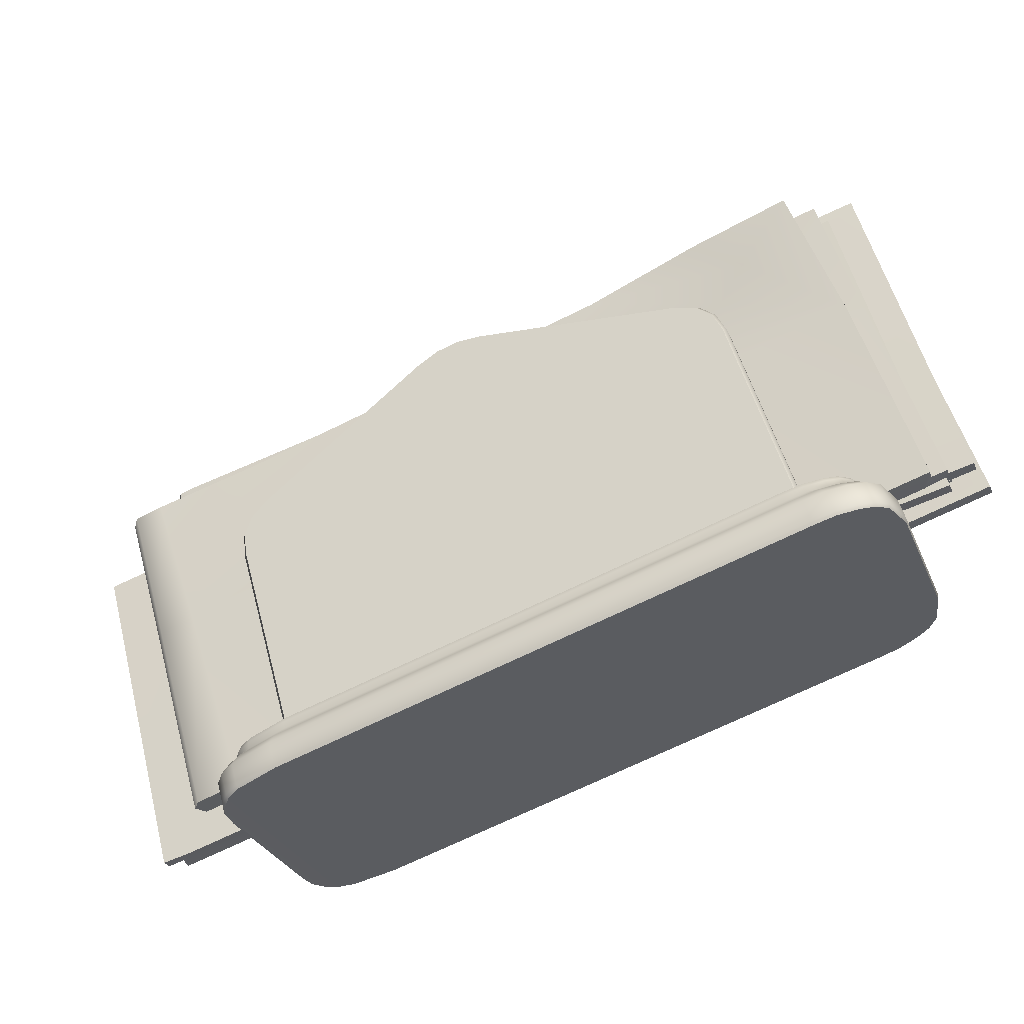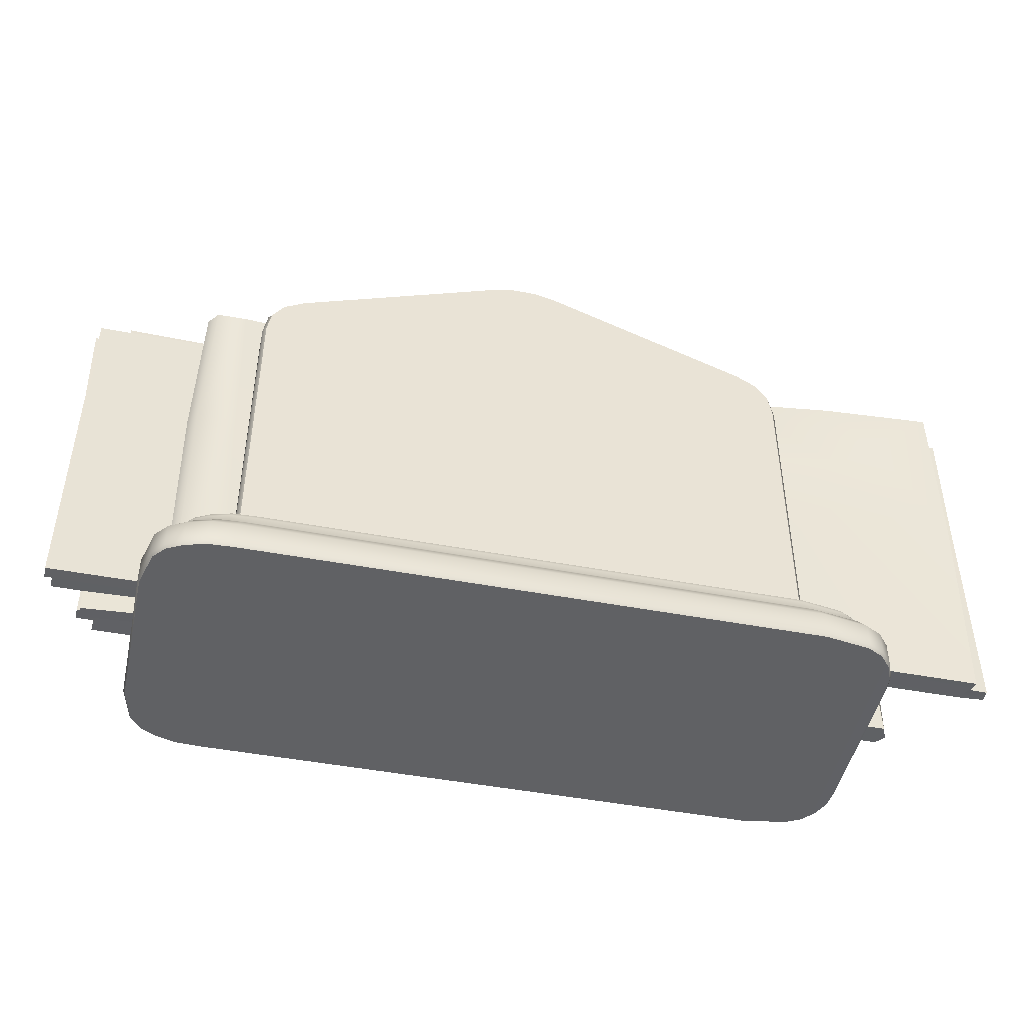
<metadata>
{"format":"obj","ext":"obj","renderer":"f3d","projection":"perspective","resolution":1024,"background":"white","views":[{"elev":52.6,"azim":-15.0,"up":"+Z"},{"elev":-46.8,"azim":146.2,"up":"+Y"}]}
</metadata>
<code>
o Bistro_Research_Exterior_Paris_NapkinHolder_01A_6113
v 11.74 1.858 7.008
v 11.7 1.896 6.988
v 11.74 1.86 7.011
v 11.68 1.94 6.991
v 11.62 1.941 6.959
v 11.76 1.935 7
v 11.78 1.946 7.005
v 11.39 1.959 6.852
v 11.38 1.769 6.85
v 11.76 1.756 6.997
v 11.75 1.745 6.998
v 11.76 1.759 6.986
v 11.39 1.748 6.838
v 11.78 1.748 6.99
v 11.39 1.938 6.838
v 11.76 1.95 6.986
v 11.76 1.938 6.985
v 11.34 1.858 6.799
v 11.39 1.896 6.818
v 11.34 1.86 6.795
v 11.4 1.94 6.816
v 11.46 1.941 6.848
v 11.75 1.75 7.01
v 11.75 1.865 7.011
v 11.74 1.75 7.007
v 11.73 1.938 7.018
v 11.38 1.959 6.847
v 11.37 1.769 6.845
v 11.37 1.769 6.852
v 11.38 1.959 6.854
v 11.77 1.756 7.003
v 11.77 1.756 6.997
v 11.78 1.946 6.999
v 11.38 1.748 6.833
v 11.38 1.748 6.84
v 11.38 1.938 6.84
v 11.38 1.938 6.833
v 11.78 1.748 6.985
v 11.78 1.938 6.985
v 11.78 1.938 6.99
v 11.33 1.75 6.796
v 11.33 1.865 6.796
v 11.34 1.75 6.799
v 11.35 1.938 6.788
v 11.41 1.748 6.809
v 11.38 1.748 6.88
v 11.38 1.748 6.889
v 11.41 1.748 6.801
v 11.38 1.748 6.898
v 11.42 1.748 6.795
v 11.38 1.748 6.905
v 11.43 1.748 6.791
v 11.39 1.748 6.912
v 11.44 1.748 6.79
v 11.41 1.748 6.923
v 11.46 1.748 6.795
v 11.71 1.748 6.896
v 11.66 1.748 7.024
v 11.67 1.748 7.028
v 11.72 1.748 6.901
v 11.68 1.748 7.029
v 11.73 1.748 6.907
v 11.69 1.748 7.028
v 11.74 1.748 6.914
v 11.7 1.748 7.024
v 11.74 1.748 6.921
v 11.71 1.748 7.01
v 11.74 1.748 6.939
v 11.75 1.72 6.94
v 11.72 1.72 7.016
v 11.71 1.72 7.031
v 11.75 1.72 6.922
v 11.7 1.72 7.035
v 11.75 1.72 6.914
v 11.69 1.72 7.036
v 11.74 1.72 6.907
v 11.68 1.72 7.035
v 11.73 1.72 6.9
v 11.67 1.72 7.031
v 11.72 1.72 6.895
v 11.45 1.72 6.787
v 11.4 1.72 6.924
v 11.38 1.72 6.912
v 11.43 1.72 6.782
v 11.37 1.72 6.905
v 11.42 1.72 6.783
v 11.37 1.72 6.897
v 11.41 1.72 6.787
v 11.37 1.72 6.888
v 11.4 1.72 6.794
v 11.37 1.72 6.878
v 11.4 1.72 6.803
v 11.35 1.937 6.868
v 11.35 1.937 6.86
v 11.35 1.861 6.852
v 11.35 1.861 6.86
v 11.35 1.749 6.853
v 11.35 1.749 6.859
v 11.75 1.75 7.005
v 11.74 1.749 7
v 11.74 1.749 7.013
v 11.38 1.749 6.868
v 11.36 1.749 6.847
v 11.75 1.941 7.004
v 11.75 1.941 7.012
v 11.38 1.959 6.844
v 11.38 1.769 6.842
v 11.39 1.959 6.845
v 11.39 1.769 6.843
v 11.75 1.745 7.004
v 11.38 1.769 6.856
v 11.38 1.769 6.848
v 11.73 1.937 6.939
v 11.73 1.937 6.946
v 11.73 1.861 6.955
v 11.73 1.861 6.947
v 11.73 1.749 6.954
v 11.73 1.749 6.948
v 11.33 1.75 6.802
v 11.34 1.749 6.807
v 11.34 1.749 6.794
v 11.71 1.749 6.939
v 11.73 1.749 6.959
v 11.33 1.941 6.803
v 11.33 1.941 6.794
v 11.68 1.94 7
v 11.73 1.938 7.026
v 11.62 1.941 6.969
v 11.42 1.94 6.891
v 11.62 1.94 6.953
v 11.43 1.939 6.885
v 11.37 1.937 6.873
v 11.43 1.938 6.879
v 11.36 1.937 6.855
v 11.76 1.935 7.006
v 11.39 1.748 6.829
v 11.39 1.938 6.829
v 11.39 1.748 6.831
v 11.39 1.938 6.831
v 11.76 1.95 6.991
v 11.76 1.759 6.991
v 11.39 1.938 6.844
v 11.39 1.938 6.836
v 11.4 1.94 6.807
v 11.35 1.938 6.781
v 11.46 1.941 6.837
v 11.66 1.94 6.916
v 11.46 1.94 6.853
v 11.65 1.939 6.921
v 11.72 1.937 6.933
v 11.65 1.938 6.928
v 11.73 1.937 6.952
v 11.36 1.86 6.849
v 11.74 1.86 7.02
v 11.39 1.959 6.858
v 11.38 1.959 6.85
v 11.39 1.748 6.844
v 11.39 1.748 6.836
v 11.72 1.86 6.958
v 11.34 1.86 6.787
v 11.67 1.871 7.008
v 11.67 1.748 7.008
v 11.68 1.748 7.006
v 11.68 1.871 7.006
v 11.67 1.883 7.007
v 11.68 1.748 6.996
v 11.67 1.884 7.006
v 11.67 1.892 7.005
v 11.68 1.871 6.996
v 11.68 1.748 6.993
v 11.68 1.871 6.993
v 11.67 1.893 7.003
v 11.68 1.884 6.995
v 11.68 1.883 6.992
v 11.66 1.898 7.001
v 11.67 1.893 6.993
v 11.67 1.892 6.99
v 11.66 1.9 6.999
v 11.56 1.94 6.962
v 11.66 1.9 6.989
v 11.66 1.898 6.986
v 11.56 1.942 6.96
v 11.55 1.944 6.957
v 11.56 1.942 6.949
v 11.56 1.94 6.947
v 11.55 1.945 6.955
v 11.53 1.944 6.953
v 11.55 1.945 6.945
v 11.55 1.944 6.942
v 11.54 1.945 6.95
v 11.52 1.94 6.948
v 11.54 1.945 6.94
v 11.54 1.944 6.937
v 11.52 1.942 6.945
v 11.42 1.898 6.909
v 11.53 1.942 6.935
v 11.53 1.94 6.933
v 11.42 1.9 6.906
v 11.41 1.892 6.905
v 11.43 1.9 6.896
v 11.43 1.898 6.893
v 11.41 1.893 6.902
v 11.41 1.883 6.903
v 11.42 1.893 6.892
v 11.42 1.892 6.89
v 11.41 1.884 6.9
v 11.41 1.871 6.902
v 11.41 1.884 6.889
v 11.41 1.883 6.887
v 11.41 1.871 6.899
v 11.41 1.748 6.899
v 11.41 1.748 6.902
v 11.41 1.748 6.888
v 11.41 1.871 6.888
v 11.41 1.871 6.887
v 11.41 1.748 6.887
v 11.7 1.916 6.932
v 11.7 1.748 6.932
v 11.71 1.748 6.93
v 11.71 1.916 6.93
v 11.7 1.928 6.931
v 11.71 1.748 6.92
v 11.71 1.929 6.93
v 11.7 1.937 6.929
v 11.71 1.916 6.92
v 11.71 1.748 6.917
v 11.71 1.916 6.917
v 11.7 1.939 6.927
v 11.71 1.929 6.919
v 11.71 1.928 6.916
v 11.69 1.944 6.925
v 11.7 1.939 6.917
v 11.7 1.937 6.914
v 11.69 1.945 6.923
v 11.59 1.985 6.886
v 11.69 1.945 6.913
v 11.69 1.944 6.91
v 11.59 1.987 6.884
v 11.58 1.989 6.881
v 11.59 1.987 6.873
v 11.59 1.985 6.871
v 11.58 1.991 6.879
v 11.56 1.989 6.877
v 11.58 1.991 6.869
v 11.58 1.989 6.866
v 11.57 1.991 6.874
v 11.55 1.985 6.872
v 11.57 1.991 6.864
v 11.57 1.989 6.861
v 11.55 1.987 6.869
v 11.45 1.944 6.833
v 11.56 1.987 6.859
v 11.56 1.985 6.857
v 11.45 1.945 6.83
v 11.44 1.937 6.829
v 11.46 1.945 6.82
v 11.46 1.944 6.817
v 11.44 1.939 6.826
v 11.44 1.928 6.827
v 11.45 1.939 6.816
v 11.45 1.937 6.814
v 11.44 1.929 6.824
v 11.44 1.916 6.826
v 11.44 1.929 6.813
v 11.44 1.928 6.811
v 11.44 1.916 6.823
v 11.44 1.748 6.823
v 11.44 1.748 6.826
v 11.44 1.748 6.812
v 11.44 1.916 6.812
v 11.44 1.916 6.811
v 11.44 1.748 6.811
v 11.37 1.859 6.867
v 11.64 1.86 6.98
v 11.68 1.898 6.999
v 11.7 1.912 7.01
v 11.71 1.859 6.939
v 11.44 1.86 6.827
v 11.4 1.898 6.808
v 11.38 1.912 6.797
v 11.54 1.748 6.955
v 11.55 1.748 6.94
v 11.57 1.748 6.879
v 11.58 1.748 6.864
v 11.37 1.722 6.906
v 11.37 1.722 6.897
v 11.37 1.735 6.906
v 11.37 1.735 6.897
v 11.37 1.738 6.897
v 11.38 1.722 6.913
v 11.37 1.738 6.906
v 11.38 1.741 6.898
v 11.38 1.735 6.913
v 11.4 1.722 6.925
v 11.38 1.741 6.906
v 11.38 1.745 6.898
v 11.67 1.722 7.032
v 11.4 1.735 6.925
v 11.67 1.735 7.032
v 11.68 1.722 7.036
v 11.66 1.738 7.029
v 11.69 1.722 7.037
v 11.4 1.738 6.924
v 11.38 1.738 6.913
v 11.39 1.741 6.912
v 11.66 1.741 7.026
v 11.38 1.745 6.906
v 11.39 1.745 6.912
v 11.4 1.741 6.924
v 11.4 1.745 6.924
v 11.66 1.745 7.025
v 11.67 1.745 7.029
v 11.67 1.741 7.029
v 11.68 1.745 7.03
v 11.68 1.738 7.033
v 11.68 1.741 7.03
v 11.69 1.745 7.029
v 11.68 1.735 7.036
v 11.7 1.745 7.025
v 11.69 1.735 7.037
v 11.69 1.738 7.034
v 11.69 1.741 7.029
v 11.7 1.738 7.033
v 11.7 1.741 7.025
v 11.71 1.745 7.01
v 11.74 1.745 6.939
v 11.71 1.741 7.011
v 11.7 1.738 7.029
v 11.74 1.741 6.939
v 11.7 1.735 7.036
v 11.71 1.738 7.014
v 11.71 1.735 7.032
v 11.7 1.722 7.036
v 11.71 1.722 7.032
v 11.72 1.735 7.017
v 11.72 1.722 7.017
v 11.74 1.738 6.94
v 11.75 1.735 6.941
v 11.75 1.722 6.941
v 11.75 1.738 6.921
v 11.75 1.722 6.922
v 11.75 1.735 6.922
v 11.75 1.722 6.913
v 11.75 1.735 6.913
v 11.74 1.741 6.921
v 11.74 1.738 6.913
v 11.74 1.735 6.906
v 11.74 1.722 6.906
v 11.73 1.722 6.899
v 11.74 1.738 6.906
v 11.72 1.722 6.894
v 11.73 1.735 6.899
v 11.72 1.735 6.894
v 11.45 1.722 6.787
v 11.45 1.735 6.787
v 11.73 1.738 6.899
v 11.43 1.722 6.781
v 11.43 1.735 6.781
v 11.42 1.722 6.782
v 11.43 1.738 6.784
v 11.41 1.722 6.787
v 11.45 1.738 6.789
v 11.4 1.722 6.793
v 11.41 1.735 6.787
v 11.42 1.735 6.782
v 11.42 1.738 6.785
v 11.41 1.738 6.789
v 11.4 1.735 6.793
v 11.4 1.722 6.802
v 11.4 1.735 6.802
v 11.41 1.738 6.796
v 11.37 1.722 6.878
v 11.4 1.738 6.805
v 11.37 1.722 6.888
v 11.37 1.735 6.888
v 11.37 1.735 6.878
v 11.37 1.738 6.888
v 11.37 1.738 6.879
v 11.38 1.741 6.889
v 11.38 1.741 6.88
v 11.38 1.745 6.889
v 11.38 1.745 6.88
v 11.41 1.741 6.808
v 11.41 1.745 6.808
v 11.41 1.741 6.8
v 11.41 1.745 6.8
v 11.42 1.741 6.793
v 11.42 1.745 6.794
v 11.43 1.741 6.789
v 11.43 1.745 6.79
v 11.43 1.741 6.788
v 11.44 1.745 6.789
v 11.46 1.741 6.793
v 11.46 1.745 6.794
v 11.72 1.738 6.894
v 11.71 1.741 6.895
v 11.71 1.745 6.895
v 11.72 1.745 6.9
v 11.72 1.741 6.9
v 11.73 1.745 6.906
v 11.73 1.741 6.906
v 11.74 1.745 6.913
v 11.74 1.741 6.913
v 11.74 1.745 6.921
f 1 2 3
f 4 2 5
f 6 7 8
f 9 10 11
f 12 13 14
f 15 16 17
f 18 19 20
f 21 19 22
f 23 24 1
f 1 25 23
f 26 3 2
f 2 4 26
f 27 28 29
f 29 30 27
f 7 31 32
f 32 33 7
f 31 7 6
f 6 10 31
f 34 35 36
f 36 37 34
f 14 38 39
f 39 40 14
f 40 17 12
f 12 14 40
f 41 42 18
f 18 43 41
f 44 20 19
f 19 21 44
f 45 46 47
f 47 48 45
f 48 47 49
f 49 50 48
f 50 49 51
f 51 52 50
f 52 51 53
f 53 54 52
f 54 53 55
f 55 56 54
f 57 56 55
f 55 58 57
f 57 58 59
f 59 60 57
f 60 59 61
f 61 62 60
f 62 61 63
f 63 64 62
f 64 63 65
f 65 66 64
f 66 65 67
f 67 68 66
f 69 70 71
f 71 72 69
f 72 71 73
f 73 74 72
f 74 73 75
f 75 76 74
f 76 75 77
f 77 78 76
f 78 77 79
f 79 80 78
f 81 80 79
f 79 82 81
f 81 82 83
f 83 84 81
f 84 83 85
f 85 86 84
f 86 85 87
f 87 88 86
f 88 87 89
f 89 90 88
f 90 89 91
f 91 92 90
f 93 94 95
f 95 96 93
f 96 95 97
f 97 98 96
f 99 23 25
f 25 100 99
f 100 25 101
f 101 102 100
f 102 103 100
f 103 102 98
f 98 97 103
f 104 105 24
f 99 104 24
f 24 23 99
f 105 5 2
f 2 24 105
f 1 24 2
f 28 27 106
f 106 107 28
f 107 106 108
f 108 109 107
f 109 108 33
f 33 32 109
f 31 10 32
f 32 10 9
f 9 109 32
f 107 109 9
f 9 11 110
f 110 111 9
f 9 112 107
f 112 9 111
f 112 28 107
f 111 29 112
f 112 29 28
f 113 114 115
f 115 116 113
f 116 115 117
f 117 118 116
f 119 41 43
f 43 120 119
f 120 43 121
f 121 122 120
f 122 123 120
f 123 122 118
f 118 117 123
f 124 125 42
f 119 124 42
f 42 41 119
f 125 22 19
f 19 42 125
f 18 42 19
f 126 127 26
f 26 4 126
f 128 126 4
f 4 5 128
f 129 128 5
f 5 105 104
f 104 130 5
f 5 131 129
f 131 5 130
f 131 132 129
f 130 133 131
f 131 93 132
f 131 133 134
f 131 94 93
f 134 94 131
f 110 11 10
f 110 10 6
f 110 6 135
f 136 34 37
f 37 137 136
f 138 136 137
f 137 139 138
f 38 138 139
f 139 39 38
f 140 141 12
f 140 12 17
f 140 17 16
f 40 39 17
f 15 17 39
f 39 139 15
f 15 139 137
f 140 16 15
f 15 142 140
f 137 143 15
f 142 15 143
f 143 137 37
f 143 36 142
f 143 37 36
f 144 145 44
f 44 21 144
f 146 144 21
f 21 22 146
f 147 146 22
f 22 125 124
f 124 148 22
f 22 149 147
f 149 22 148
f 149 150 147
f 148 151 149
f 149 113 150
f 149 151 152
f 149 114 113
f 152 114 149
f 99 100 104
f 130 104 100
f 130 100 153
f 100 103 153
f 153 133 130
f 153 134 133
f 26 127 154
f 154 3 26
f 25 3 154
f 1 3 25
f 154 101 25
f 95 94 134
f 134 153 95
f 95 153 103
f 103 97 95
f 111 110 135
f 135 155 111
f 111 155 30
f 30 29 111
f 7 33 108
f 108 8 7
f 135 6 8
f 8 155 135
f 156 8 108
f 155 8 156
f 108 106 156
f 156 30 155
f 27 156 106
f 30 156 27
f 141 140 142
f 142 157 141
f 35 157 142
f 142 36 35
f 138 38 14
f 14 13 138
f 13 12 141
f 141 157 13
f 138 13 158
f 158 13 157
f 158 136 138
f 157 35 158
f 34 136 158
f 35 34 158
f 119 120 124
f 148 124 120
f 148 120 159
f 120 123 159
f 159 151 148
f 159 152 151
f 44 145 160
f 160 20 44
f 43 20 160
f 18 20 43
f 160 121 43
f 115 114 152
f 152 159 115
f 115 159 123
f 123 117 115
f 161 162 163
f 163 164 161
f 165 161 164
f 164 163 166
f 164 167 165
f 168 165 167
f 166 169 164
f 167 164 169
f 166 170 171
f 171 169 166
f 167 172 168
f 173 169 171
f 169 173 167
f 172 167 173
f 171 174 173
f 175 168 172
f 176 173 174
f 173 176 172
f 174 177 176
f 172 178 175
f 178 172 176
f 179 175 178
f 180 176 177
f 176 180 178
f 177 181 180
f 178 182 179
f 182 178 180
f 183 179 182
f 184 180 181
f 180 184 182
f 181 185 184
f 182 186 183
f 186 182 184
f 187 183 186
f 188 184 185
f 184 188 186
f 185 189 188
f 186 190 187
f 190 186 188
f 191 187 190
f 192 188 189
f 188 192 190
f 189 193 192
f 190 194 191
f 194 190 192
f 195 191 194
f 196 192 193
f 192 196 194
f 193 197 196
f 194 198 195
f 198 194 196
f 199 195 198
f 200 196 197
f 196 200 198
f 197 201 200
f 198 202 199
f 202 198 200
f 203 199 202
f 204 200 201
f 200 204 202
f 201 205 204
f 202 206 203
f 206 202 204
f 207 203 206
f 208 204 205
f 204 208 206
f 205 209 208
f 206 210 207
f 210 206 208
f 211 212 207
f 207 210 211
f 213 211 210
f 214 208 209
f 208 214 210
f 210 214 213
f 209 215 214
f 213 214 215
f 215 216 213
f 217 218 219
f 219 220 217
f 221 217 220
f 220 219 222
f 220 223 221
f 224 221 223
f 222 225 220
f 223 220 225
f 222 226 227
f 227 225 222
f 223 228 224
f 229 225 227
f 225 229 223
f 228 223 229
f 227 230 229
f 231 224 228
f 232 229 230
f 229 232 228
f 230 233 232
f 228 234 231
f 234 228 232
f 235 231 234
f 236 232 233
f 232 236 234
f 233 237 236
f 234 238 235
f 238 234 236
f 239 235 238
f 240 236 237
f 236 240 238
f 237 241 240
f 238 242 239
f 242 238 240
f 243 239 242
f 244 240 241
f 240 244 242
f 241 245 244
f 242 246 243
f 246 242 244
f 247 243 246
f 248 244 245
f 244 248 246
f 245 249 248
f 246 250 247
f 250 246 248
f 251 247 250
f 252 248 249
f 248 252 250
f 249 253 252
f 250 254 251
f 254 250 252
f 255 251 254
f 256 252 253
f 252 256 254
f 253 257 256
f 254 258 255
f 258 254 256
f 259 255 258
f 260 256 257
f 256 260 258
f 257 261 260
f 258 262 259
f 262 258 260
f 263 259 262
f 264 260 261
f 260 264 262
f 261 265 264
f 262 266 263
f 266 262 264
f 267 268 263
f 263 266 267
f 269 267 266
f 270 264 265
f 264 270 266
f 266 270 269
f 265 271 270
f 269 270 271
f 271 272 269
f 132 93 96
f 96 273 132
f 129 132 273
f 273 96 98
f 98 102 273
f 273 128 129
f 101 273 102
f 274 273 101
f 101 154 274
f 273 274 275
f 274 154 275
f 273 275 128
f 154 276 275
f 128 275 276
f 154 127 276
f 276 126 128
f 127 126 276
f 150 113 116
f 116 277 150
f 147 150 277
f 277 116 118
f 118 122 277
f 277 146 147
f 121 277 122
f 278 277 121
f 121 160 278
f 277 278 279
f 278 160 279
f 277 279 146
f 160 280 279
f 146 279 280
f 160 145 280
f 280 144 146
f 145 144 280
f 207 212 281
f 281 203 207
f 199 203 281
f 281 195 199
f 281 191 195
f 281 187 191
f 281 183 187
f 281 179 183
f 281 175 179
f 168 175 281
f 281 165 168
f 161 165 281
f 281 162 161
f 171 170 282
f 282 174 171
f 177 174 282
f 181 177 282
f 185 181 282
f 189 185 282
f 193 189 282
f 197 193 282
f 201 197 282
f 205 201 282
f 209 205 282
f 215 209 282
f 282 216 215
f 263 268 283
f 283 259 263
f 255 259 283
f 283 251 255
f 283 247 251
f 283 243 247
f 283 239 243
f 283 235 239
f 283 231 235
f 224 231 283
f 283 221 224
f 217 221 283
f 283 218 217
f 227 226 284
f 284 230 227
f 233 230 284
f 237 233 284
f 241 237 284
f 245 241 284
f 249 245 284
f 253 249 284
f 257 253 284
f 261 257 284
f 265 261 284
f 271 265 284
f 284 272 271
f 87 85 285
f 285 286 87
f 285 85 83
f 286 285 287
f 287 288 286
f 289 288 287
f 83 290 285
f 287 285 290
f 287 291 289
f 292 289 291
f 290 293 287
f 291 287 293
f 294 290 83
f 83 82 294
f 294 82 79
f 291 295 292
f 296 292 295
f 79 297 294
f 297 79 77
f 290 294 298
f 298 293 290
f 294 297 299
f 299 298 294
f 77 300 297
f 299 297 300
f 300 77 75
f 298 299 301
f 75 302 300
f 293 298 303
f 301 303 298
f 293 304 291
f 303 304 293
f 295 291 304
f 305 304 303
f 304 305 295
f 303 301 306
f 307 295 305
f 295 307 296
f 49 296 307
f 307 51 49
f 51 307 308
f 305 308 307
f 308 53 51
f 303 309 305
f 308 305 309
f 306 309 303
f 53 308 310
f 309 310 308
f 310 55 53
f 58 55 310
f 311 310 309
f 310 311 58
f 309 306 311
f 59 58 311
f 311 312 59
f 312 311 306
f 61 59 312
f 306 313 312
f 313 306 301
f 312 314 61
f 314 312 313
f 63 61 314
f 301 315 313
f 315 301 299
f 313 316 314
f 316 313 315
f 314 317 63
f 317 314 316
f 65 63 317
f 299 318 315
f 300 318 299
f 317 319 65
f 67 65 319
f 320 318 300
f 300 302 320
f 321 315 318
f 318 320 321
f 315 321 316
f 316 322 317
f 322 316 321
f 319 317 322
f 321 323 322
f 323 321 320
f 322 324 319
f 324 322 323
f 319 325 67
f 325 319 324
f 68 67 325
f 325 326 68
f 66 68 326
f 324 327 325
f 326 325 327
f 323 328 324
f 327 329 326
f 328 323 330
f 320 330 323
f 331 327 324
f 324 328 331
f 329 327 331
f 330 332 328
f 331 328 332
f 333 330 320
f 332 330 333
f 320 302 333
f 333 302 75
f 75 73 333
f 333 73 71
f 71 334 333
f 333 334 332
f 334 71 70
f 335 332 334
f 332 335 331
f 70 336 334
f 334 336 335
f 336 70 69
f 337 331 335
f 331 337 329
f 338 335 336
f 335 338 337
f 69 339 336
f 336 339 338
f 339 69 72
f 340 337 338
f 72 341 339
f 342 338 339
f 339 341 342
f 338 342 340
f 343 341 72
f 342 341 343
f 72 74 343
f 343 74 76
f 340 342 344
f 343 344 342
f 337 340 345
f 345 329 337
f 344 346 340
f 345 340 346
f 347 344 343
f 346 344 347
f 76 348 343
f 343 348 347
f 349 348 76
f 347 348 349
f 76 78 349
f 349 78 80
f 347 350 346
f 80 351 349
f 351 80 81
f 349 352 347
f 350 347 352
f 349 351 353
f 353 352 349
f 81 354 351
f 354 81 84
f 355 353 351
f 351 354 355
f 356 352 353
f 352 356 350
f 84 357 354
f 354 357 358
f 358 355 354
f 359 357 84
f 358 357 359
f 84 86 359
f 359 86 88
f 355 358 360
f 88 361 359
f 360 362 355
f 353 355 362
f 363 361 88
f 88 90 363
f 363 90 92
f 359 361 364
f 364 361 363
f 359 365 358
f 364 365 359
f 358 365 366
f 366 360 358
f 365 364 367
f 367 366 365
f 363 368 364
f 367 364 368
f 92 369 363
f 369 92 91
f 370 368 363
f 363 369 370
f 368 371 367
f 91 372 369
f 373 371 368
f 368 370 373
f 374 372 91
f 91 89 374
f 374 89 87
f 87 286 374
f 375 374 286
f 372 374 375
f 286 288 375
f 375 288 289
f 369 372 376
f 375 376 372
f 376 370 369
f 289 377 375
f 376 375 377
f 377 289 292
f 370 376 378
f 377 378 376
f 378 373 370
f 292 379 377
f 378 377 379
f 373 378 380
f 379 380 378
f 381 379 292
f 380 379 381
f 292 296 381
f 381 296 49
f 49 47 381
f 381 47 46
f 381 382 380
f 46 382 381
f 380 383 373
f 383 380 382
f 371 373 383
f 384 382 46
f 382 384 383
f 46 45 384
f 383 385 371
f 385 383 384
f 386 384 45
f 384 386 385
f 45 48 386
f 386 48 50
f 371 385 387
f 387 367 371
f 366 367 387
f 385 386 388
f 388 387 385
f 50 388 386
f 387 389 366
f 389 387 388
f 360 366 389
f 390 388 50
f 388 390 389
f 50 52 390
f 389 391 360
f 391 389 390
f 362 360 391
f 392 390 52
f 390 392 391
f 52 54 392
f 391 393 362
f 393 391 392
f 394 392 54
f 392 394 393
f 54 56 394
f 395 362 393
f 362 395 353
f 353 395 356
f 396 393 394
f 393 396 395
f 397 394 56
f 394 397 396
f 56 57 397
f 397 57 60
f 60 398 397
f 396 397 398
f 398 60 62
f 395 396 399
f 398 399 396
f 399 356 395
f 62 400 398
f 399 398 400
f 400 62 64
f 356 399 401
f 400 401 399
f 401 350 356
f 64 402 400
f 401 400 402
f 402 64 66
f 350 401 403
f 402 403 401
f 403 346 350
f 346 403 345
f 66 404 402
f 403 402 404
f 404 345 403
f 326 404 66
f 329 345 404
f 404 326 329

</code>
